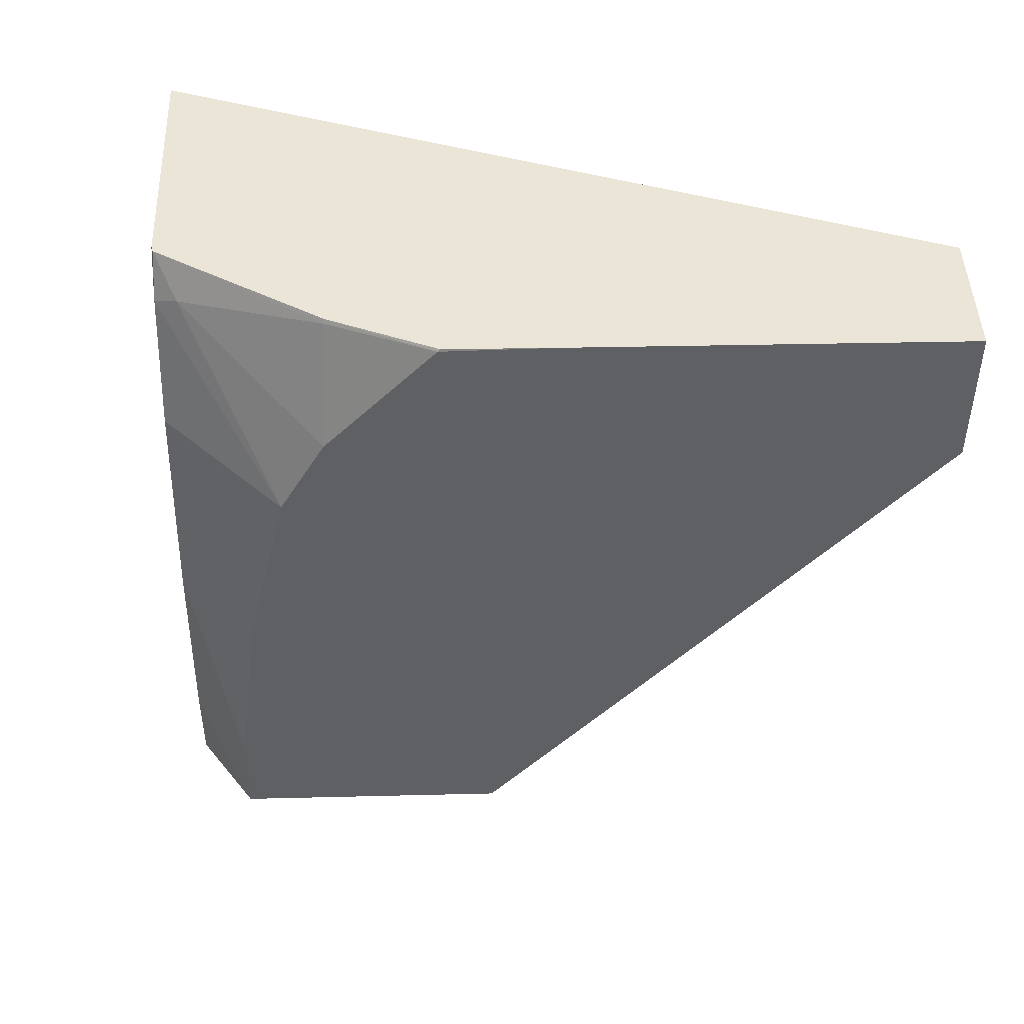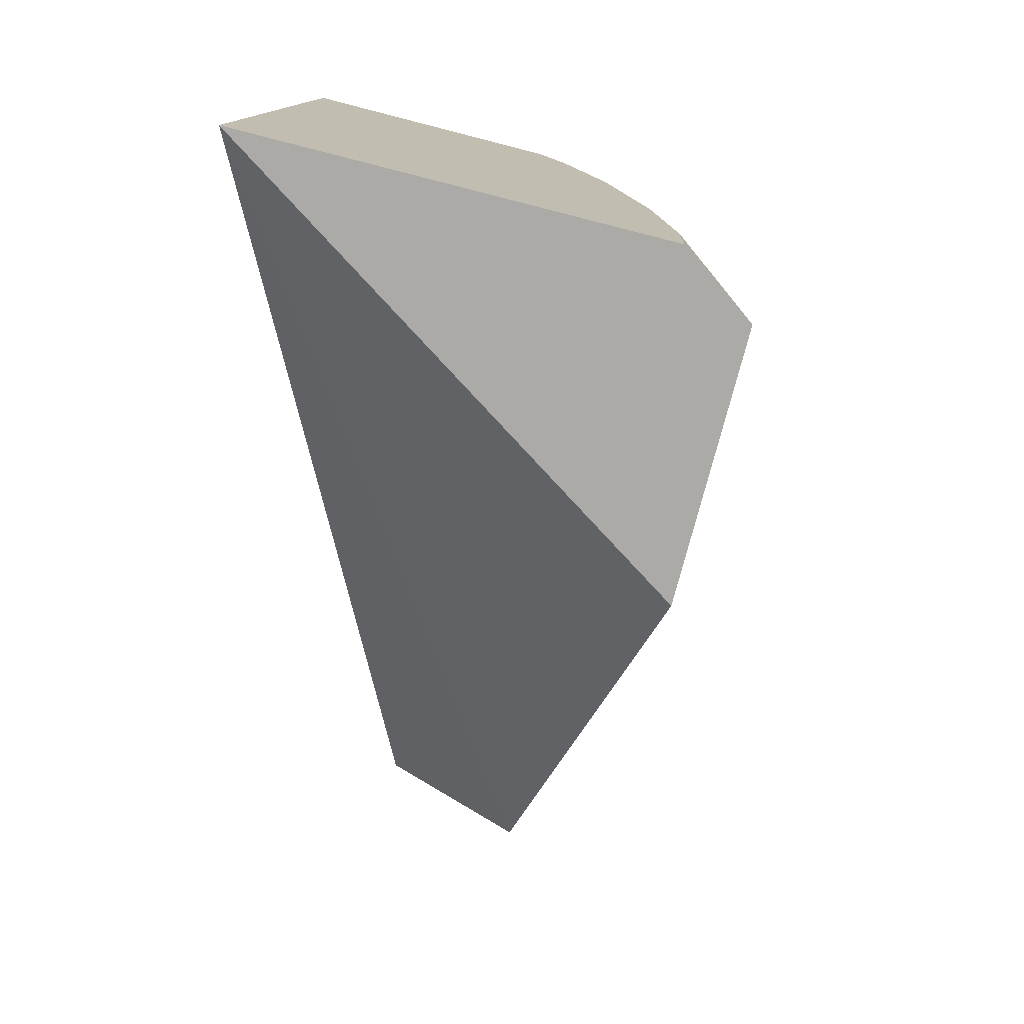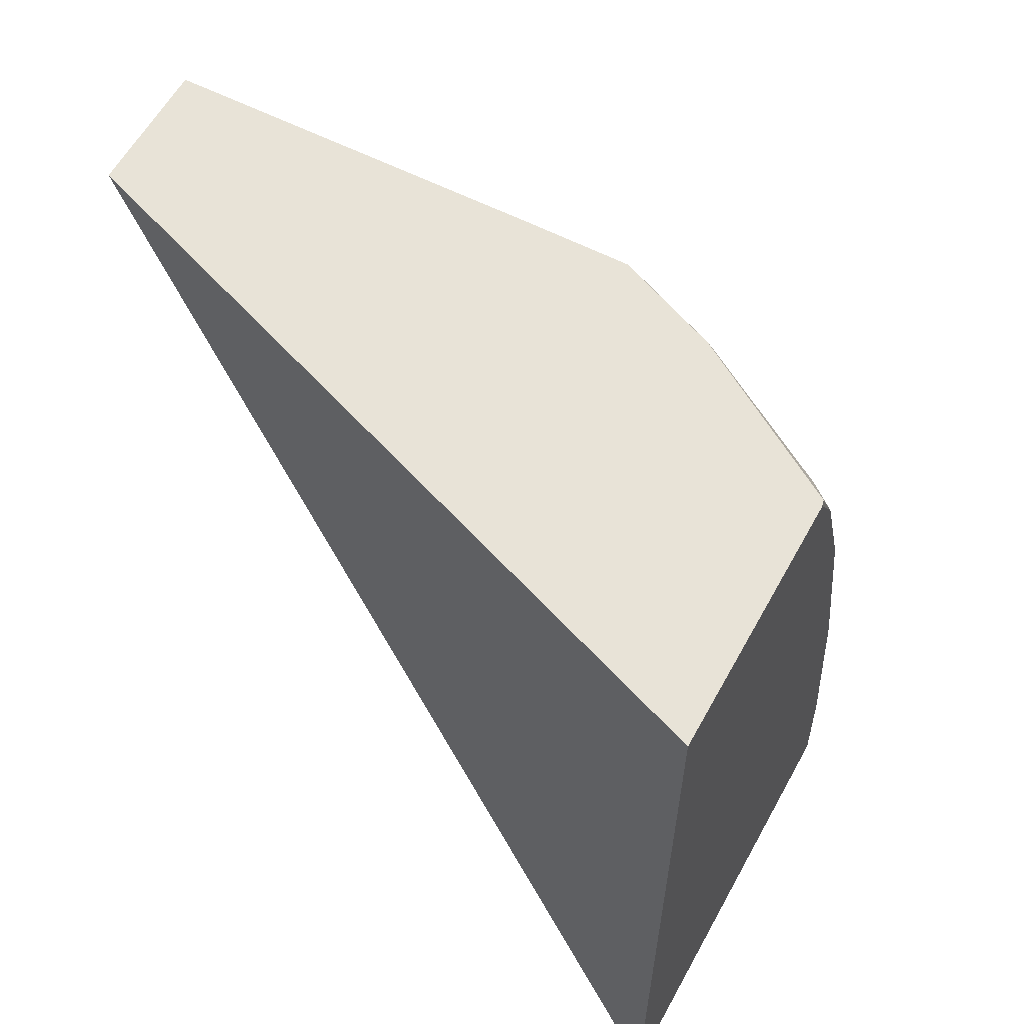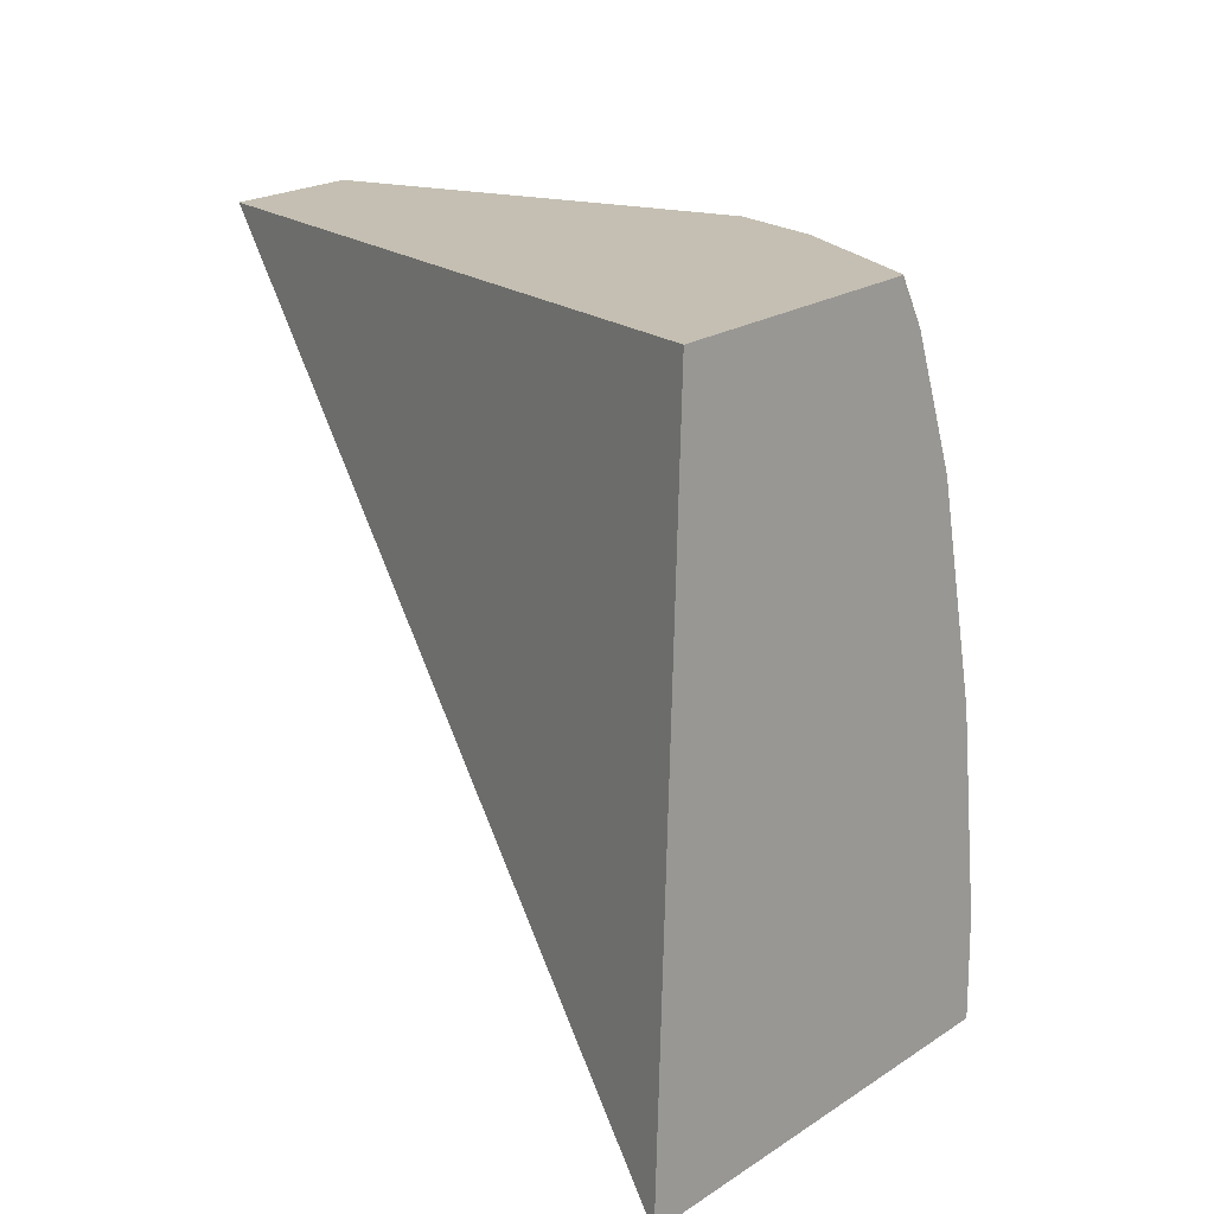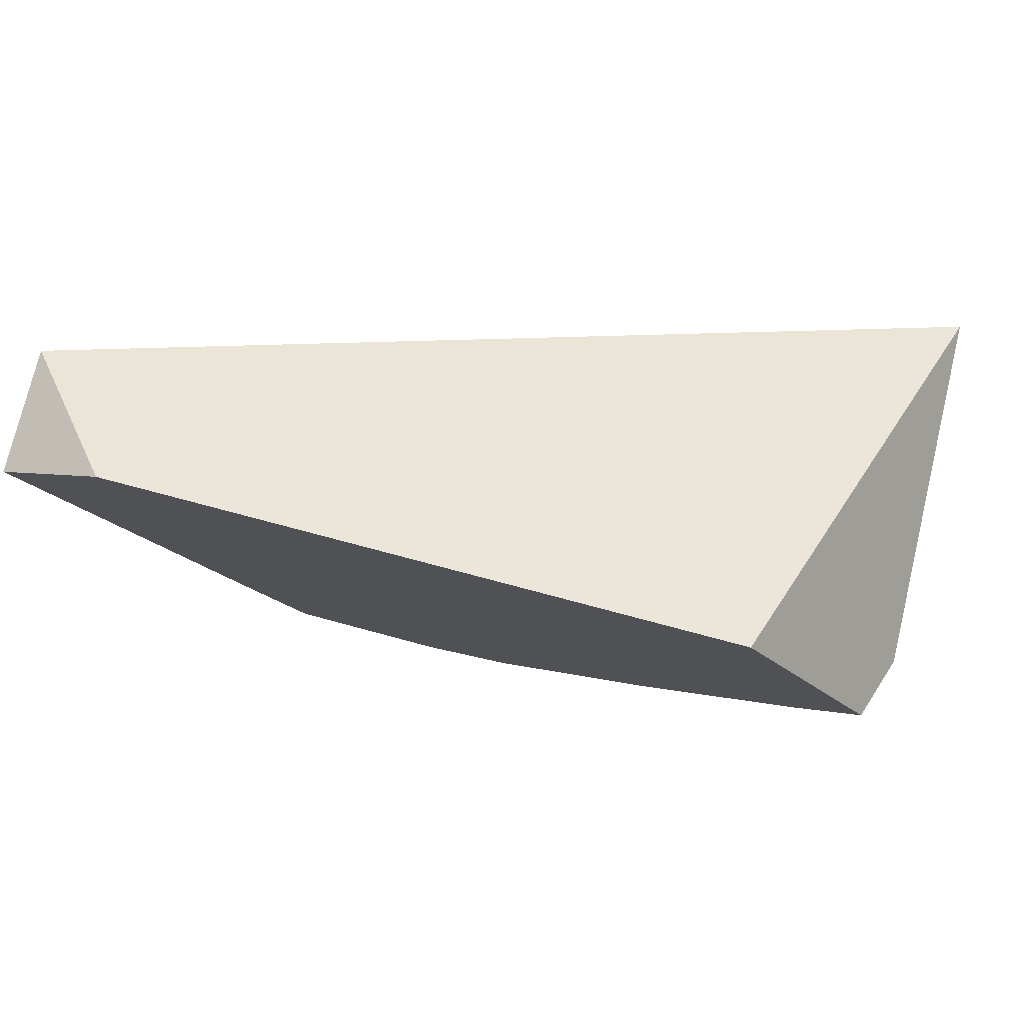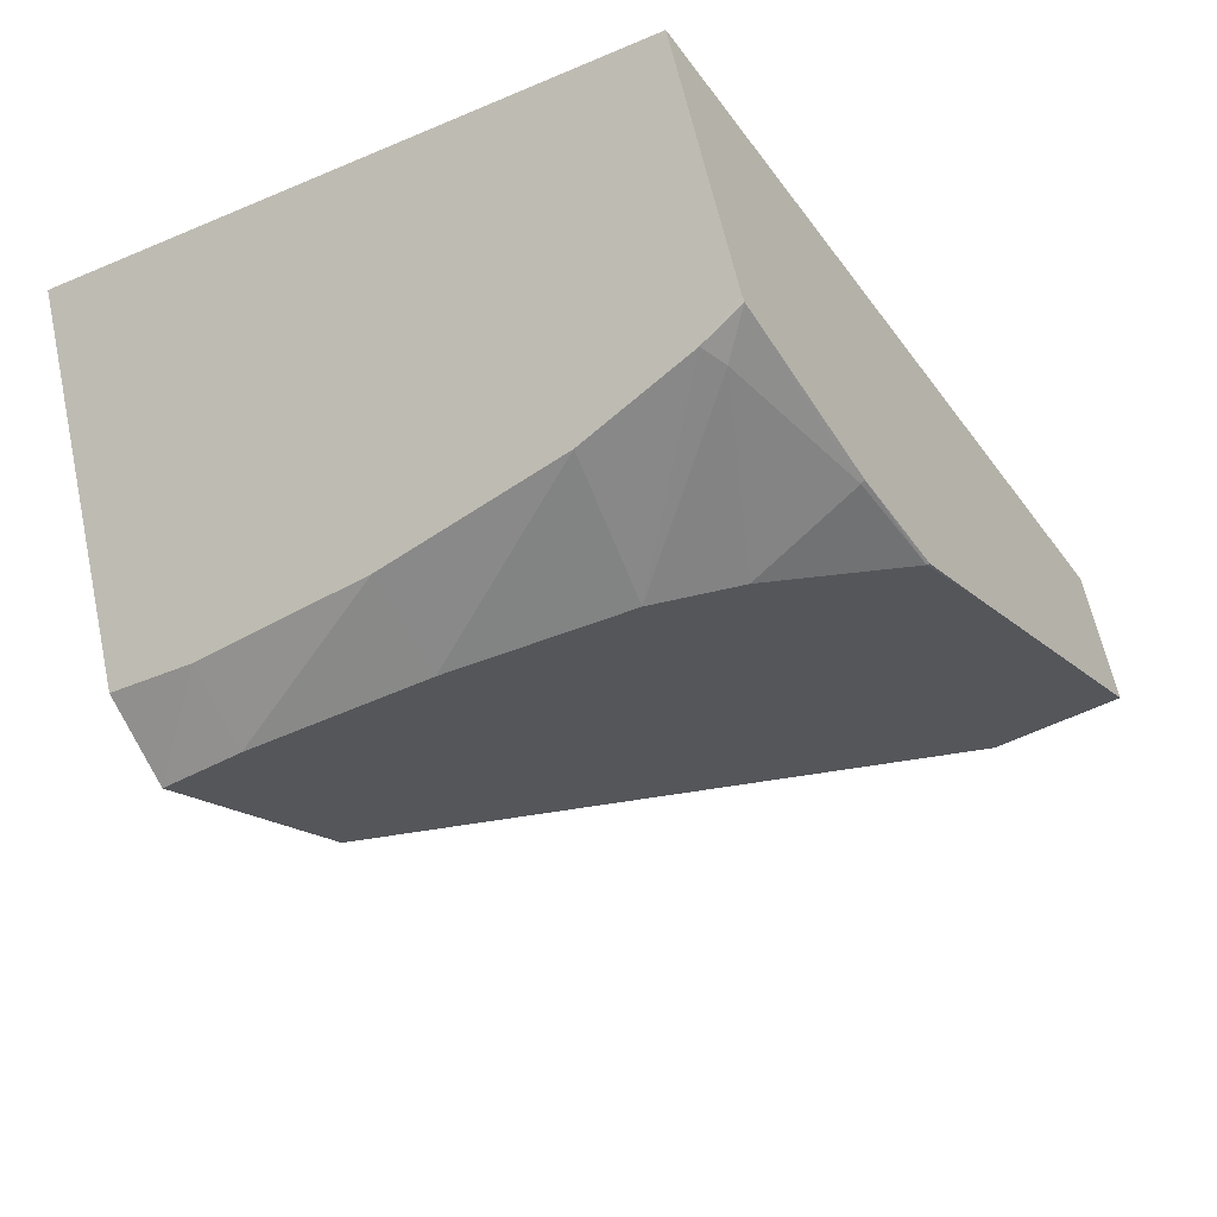
<metadata>
{"format":"obj","ext":"obj","renderer":"f3d","projection":"perspective","resolution":1024,"background":"white","views":[{"elev":49.1,"azim":-164.3,"up":"+Y"},{"elev":-75.8,"azim":93.1,"up":"+Y"},{"elev":56.7,"azim":47.0,"up":"+Y"},{"elev":15.9,"azim":58.7,"up":"+Y"},{"elev":-2.0,"azim":-54.1,"up":"+Z"},{"elev":-37.6,"azim":122.0,"up":"+Z"}]}
</metadata>
<code>
v -0.01747 0.03892 0.04986
v -0.01736 0.03557 0.05003
v -0.01752 0.03704 0.04961
v -0.01787 0.03901 0.04861
v -0.02163 0.03896 0.04972
v -0.01801 0.03571 0.04802
v -0.02184 0.0383 0.04901
v -0.01969 0.03571 0.04814
v -0.01801 0.03715 0.04809
v -0.01791 0.03879 0.04848
v -0.01788 0.03901 0.04859
v -0.02184 0.03901 0.04906
v -0.01801 0.03579 0.04802
v -0.01839 0.03573 0.04772
v -0.01801 0.03714 0.04809
v -0.01797 0.03816 0.04827
v -0.01868 0.03805 0.04798
v -0.01804 0.03884 0.04845
v -0.01884 0.03902 0.04833
v -0.01884 0.03904 0.04834
v -0.01993 0.03904 0.04845
v -0.01802 0.03617 0.04801
v -0.01839 0.03617 0.04775
v -0.01849 0.03714 0.04785
v -0.01889 0.03845 0.04807
v -0.01941 0.03903 0.04828
v -0.01942 0.03904 0.04829
f 1 2 3
f 1 3 9
f 1 9 4
f 1 4 11
f 1 11 20
f 1 20 27
f 1 27 21
f 1 21 12
f 1 12 5
f 1 5 2
f 2 6 13
f 2 13 22
f 2 22 15
f 2 15 9
f 2 9 3
f 2 5 7
f 2 7 8
f 2 8 14
f 2 14 6
f 4 10 11
f 4 9 10
f 5 12 7
f 6 14 13
f 7 12 21
f 7 21 26
f 7 26 25
f 7 25 17
f 7 17 24
f 7 24 23
f 7 23 14
f 7 14 8
f 9 15 16
f 9 16 10
f 10 16 17
f 10 17 18
f 10 18 11
f 11 18 19
f 11 19 20
f 13 14 22
f 14 23 22
f 15 22 23
f 15 23 24
f 15 24 16
f 16 24 17
f 17 25 18
f 18 25 19
f 19 25 26
f 19 26 20
f 20 26 27
f 21 27 26

</code>
